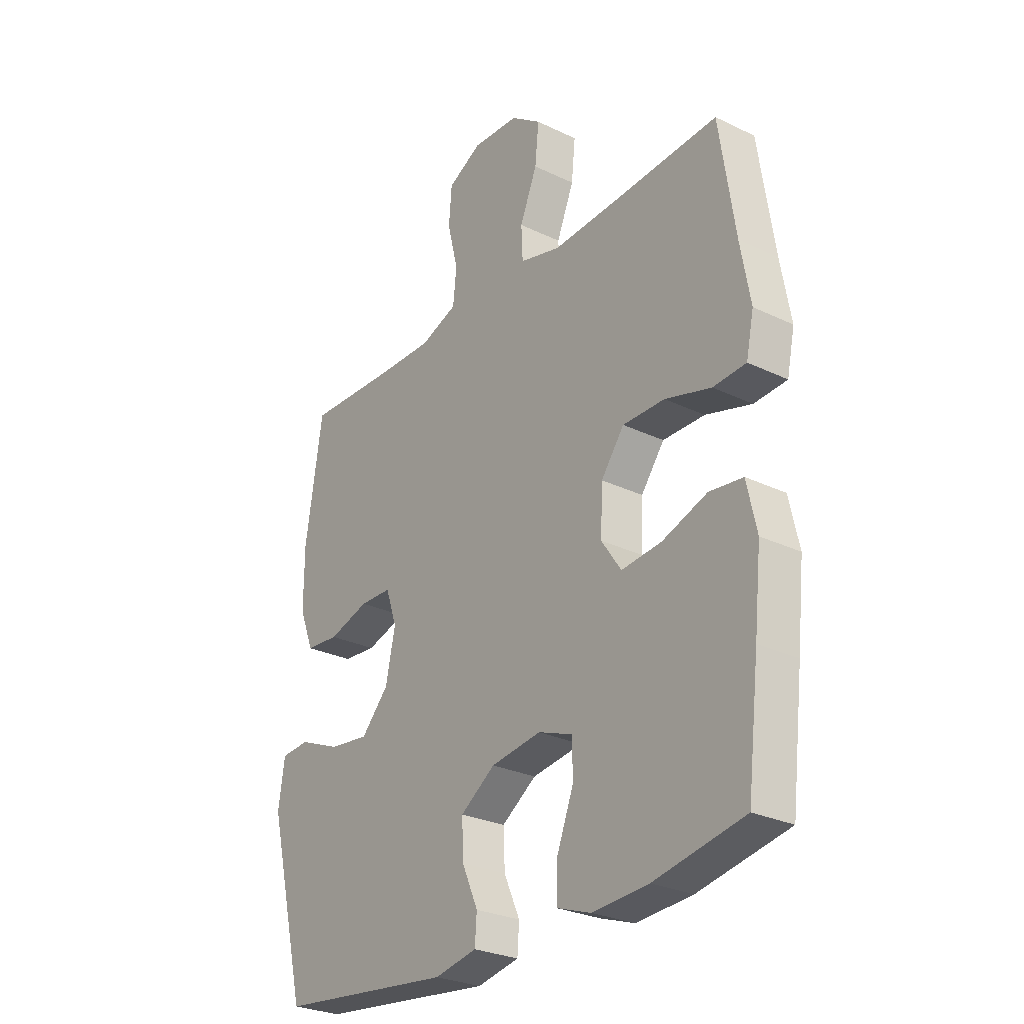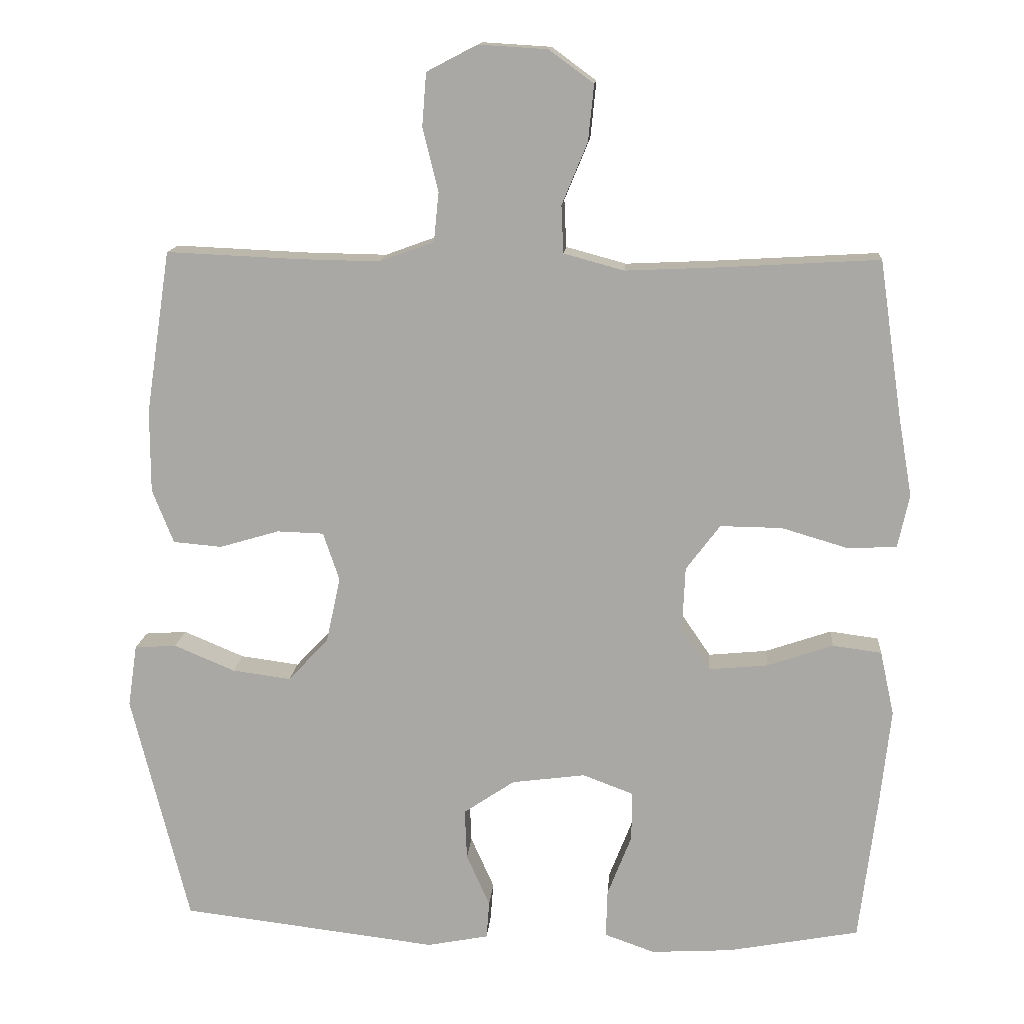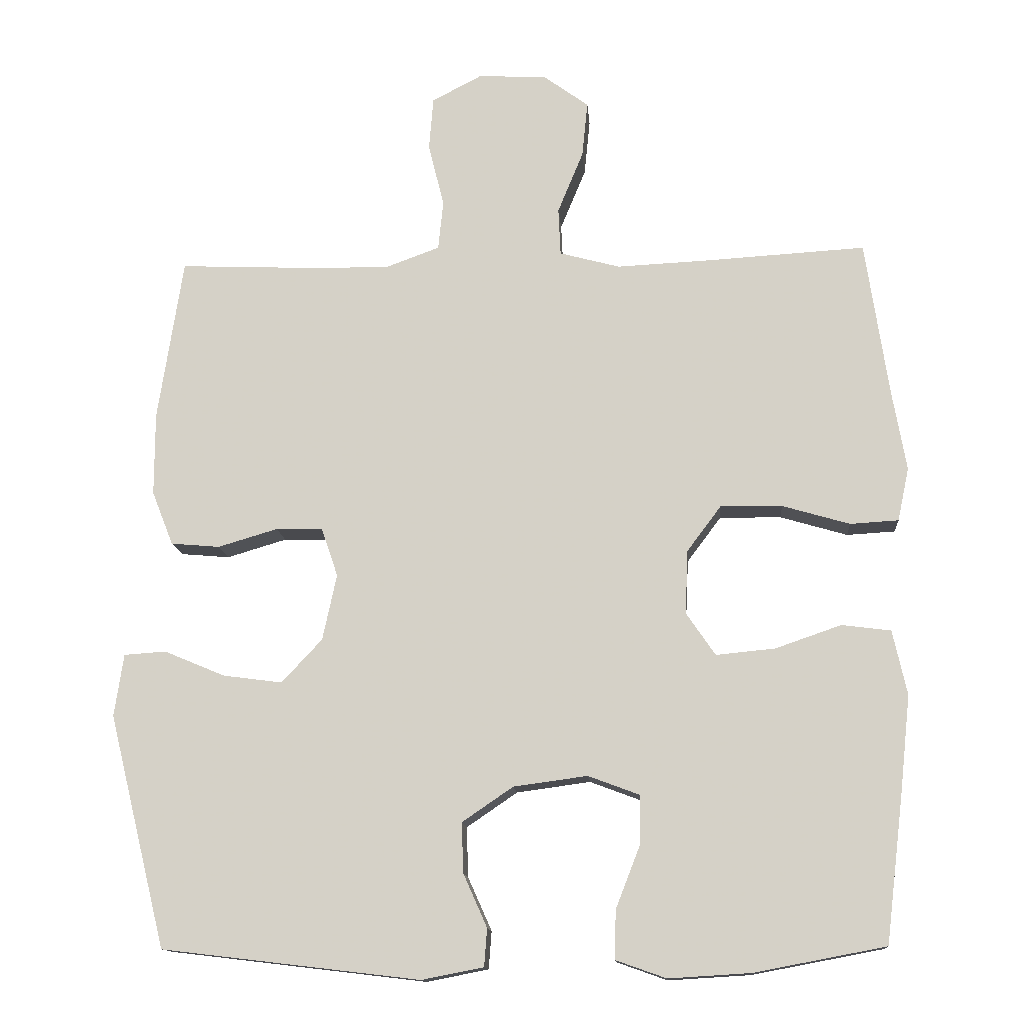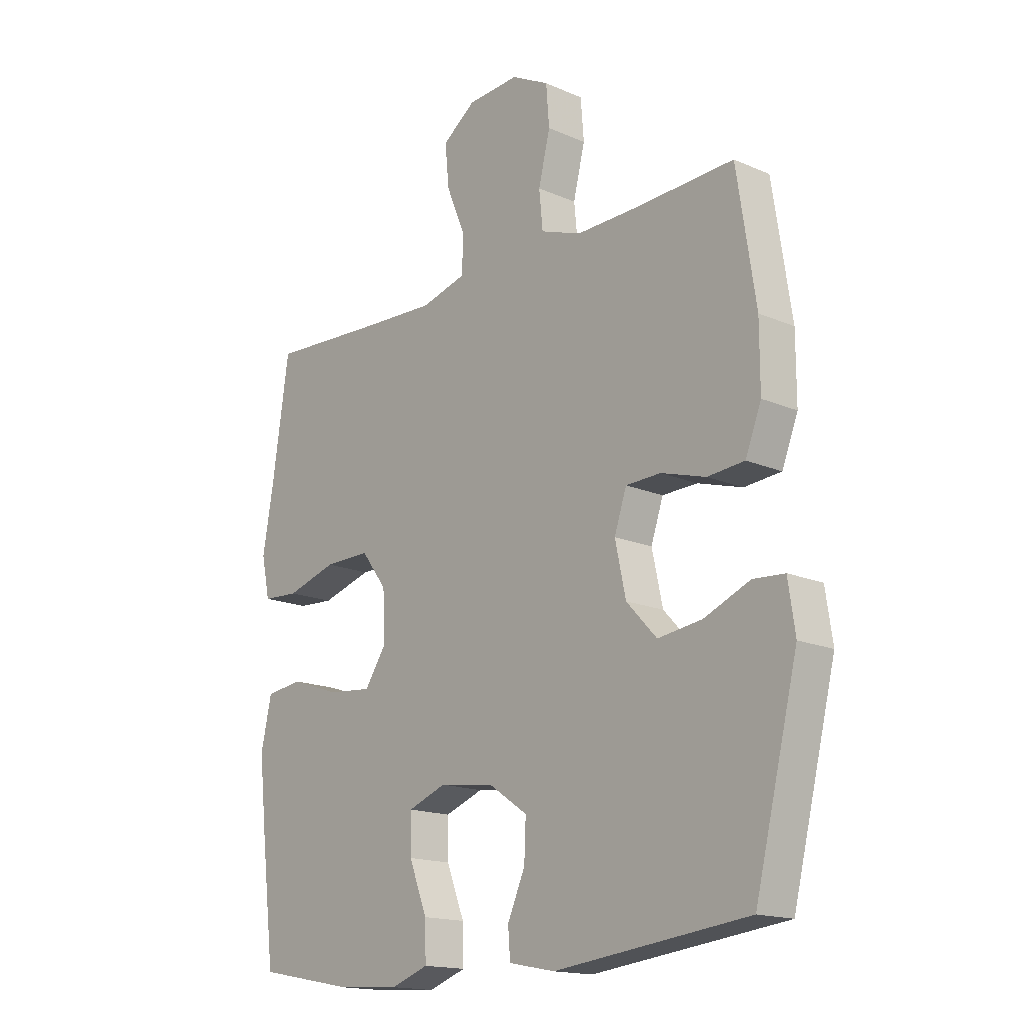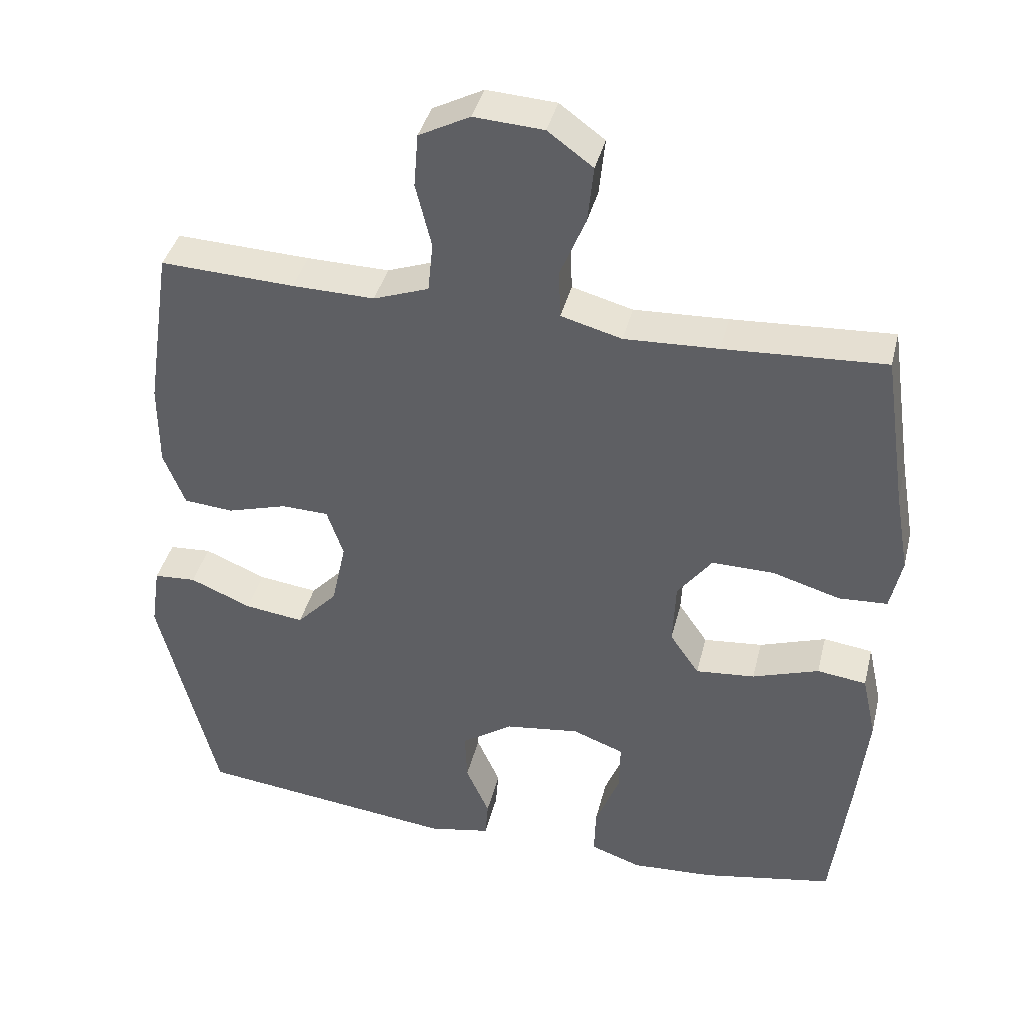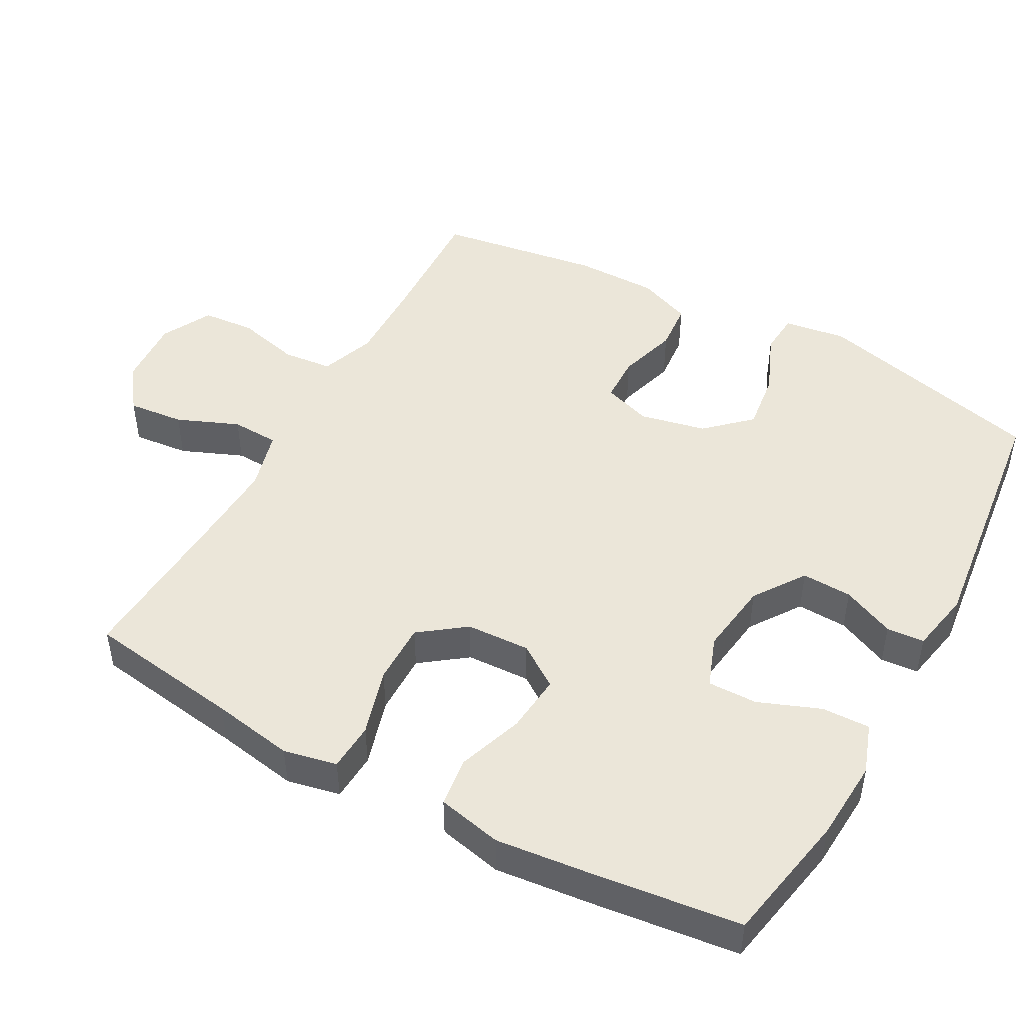
<metadata>
{"format":"obj","ext":"obj","renderer":"f3d","projection":"perspective","resolution":1024,"background":"white","views":[{"elev":-27.8,"azim":53.7,"up":"+Z"},{"elev":14.0,"azim":4.6,"up":"+Z"},{"elev":-13.5,"azim":4.6,"up":"+Z"},{"elev":-16.4,"azim":-131.6,"up":"+Z"},{"elev":39.7,"azim":13.7,"up":"+Z"},{"elev":47.4,"azim":118.8,"up":"+Y"}]}
</metadata>
<code>
v -0.5 0.07 0.5
v -0.313 0.07 0.492
v -0.198 0.07 0.49
v -0.121 0.07 0.518
v -0.114 0.07 0.588
v -0.136 0.07 0.677
v -0.13 0.07 0.752
v -0.059 0.07 0.789
v 0.038 0.07 0.783
v 0.101 0.07 0.737
v 0.093 0.07 0.658
v 0.057 0.07 0.571
v 0.06 0.07 0.504
v 0.145 0.07 0.481
v 0.276 0.07 0.487
v 0.5 0.07 0.5
v 0.532 0.07 0.282
v 0.552 0.07 0.167
v 0.536 0.07 0.092
v 0.468 0.07 0.088
v 0.373 0.07 0.116
v 0.286 0.07 0.117
v 0.238 0.07 0.053
v 0.234 0.07 -0.037
v 0.275 0.07 -0.097
v 0.358 0.07 -0.089
v 0.451 0.07 -0.057
v 0.52 0.07 -0.066
v 0.54 0.07 -0.157
v 0.525 0.07 -0.295
v 0.5 0.07 -0.5
v 0.315 0.07 -0.535
v 0.2 0.07 -0.542
v 0.129 0.07 -0.517
v 0.131 0.07 -0.449
v 0.165 0.07 -0.362
v 0.166 0.07 -0.292
v 0.094 0.07 -0.265
v -0.01 0.07 -0.279
v -0.082 0.07 -0.328
v -0.079 0.07 -0.399
v -0.046 0.07 -0.473
v -0.05 0.07 -0.526
v -0.137 0.07 -0.543
v -0.5 0.07 -0.5
v -0.581 0.07 -0.173
v -0.568 0.07 -0.085
v -0.509 0.07 -0.081
v -0.423 0.07 -0.117
v -0.34 0.07 -0.128
v -0.283 0.07 -0.067
v -0.263 0.07 0.026
v -0.286 0.07 0.094
v -0.352 0.07 0.096
v -0.436 0.07 0.071
v -0.505 0.07 0.077
v -0.535 0.07 0.153
v -0.535 0.07 0.27
v -0.5 0 0.5
v -0.313 0 0.492
v -0.198 0 0.49
v -0.121 0 0.518
v -0.114 0 0.588
v -0.136 0 0.677
v -0.13 0 0.752
v -0.059 0 0.789
v 0.038 0 0.783
v 0.101 0 0.737
v 0.093 0 0.658
v 0.057 0 0.571
v 0.06 0 0.504
v 0.145 0 0.481
v 0.276 0 0.487
v 0.5 0 0.5
v 0.532 0 0.282
v 0.552 0 0.167
v 0.536 0 0.092
v 0.468 0 0.088
v 0.373 0 0.116
v 0.286 0 0.117
v 0.238 0 0.053
v 0.234 0 -0.037
v 0.275 0 -0.097
v 0.358 0 -0.089
v 0.451 0 -0.057
v 0.52 0 -0.066
v 0.54 0 -0.157
v 0.525 0 -0.295
v 0.5 0 -0.5
v 0.315 0 -0.535
v 0.2 0 -0.542
v 0.129 0 -0.517
v 0.131 0 -0.449
v 0.165 0 -0.362
v 0.166 0 -0.292
v 0.094 0 -0.265
v -0.01 0 -0.279
v -0.082 0 -0.328
v -0.079 0 -0.399
v -0.046 0 -0.473
v -0.05 0 -0.526
v -0.137 0 -0.543
v -0.5 0 -0.5
v -0.581 0 -0.173
v -0.568 0 -0.085
v -0.509 0 -0.081
v -0.423 0 -0.117
v -0.34 0 -0.128
v -0.283 0 -0.067
v -0.263 0 0.026
v -0.286 0 0.094
v -0.352 0 0.096
v -0.436 0 0.071
v -0.505 0 0.077
v -0.535 0 0.153
v -0.535 0 0.27
f 58 1 2
f 57 58 2
f 56 57 2
f 55 56 2
f 54 55 2
f 53 54 2 3
f 52 53 3 4
f 51 52 4
f 47 48 49
f 46 47 49
f 45 46 49
f 44 45 49
f 43 44 49
f 42 43 49
f 41 42 49
f 40 41 49 50
f 39 40 50 51
f 34 35 36
f 33 34 36
f 32 33 36
f 31 32 36
f 30 31 36
f 29 30 36
f 28 29 36
f 27 28 36
f 26 27 36
f 25 26 36 37
f 24 25 37 38
f 19 20 21
f 18 19 21
f 17 18 21
f 17 21 22
f 16 17 22
f 15 16 22
f 14 15 22 23
f 10 11 12
f 9 10 12
f 8 9 12
f 7 8 12
f 6 7 12
f 5 6 12
f 4 5 12 13
f 38 39 51
f 24 38 51
f 23 24 51
f 14 23 51
f 13 14 51
f 4 13 51
f 60 59 116
f 60 116 115
f 60 115 114
f 60 114 113
f 60 113 112
f 61 60 112 111
f 62 61 111 110
f 62 110 109
f 107 106 105
f 107 105 104
f 107 104 103
f 107 103 102
f 107 102 101
f 107 101 100
f 107 100 99
f 108 107 99 98
f 109 108 98 97
f 94 93 92
f 94 92 91
f 94 91 90
f 94 90 89
f 94 89 88
f 94 88 87
f 94 87 86
f 94 86 85
f 94 85 84
f 95 94 84 83
f 96 95 83 82
f 79 78 77
f 79 77 76
f 79 76 75
f 80 79 75
f 80 75 74
f 80 74 73
f 81 80 73 72
f 70 69 68
f 70 68 67
f 70 67 66
f 70 66 65
f 70 65 64
f 70 64 63
f 71 70 63 62
f 109 97 96
f 109 96 82
f 109 82 81
f 109 81 72
f 109 72 71
f 109 71 62
f 1 59 60 2
f 2 60 61 3
f 3 61 62 4
f 4 62 63 5
f 5 63 64 6
f 6 64 65 7
f 7 65 66 8
f 8 66 67 9
f 9 67 68 10
f 10 68 69 11
f 11 69 70 12
f 12 70 71 13
f 13 71 72 14
f 14 72 73 15
f 15 73 74 16
f 16 74 75 17
f 17 75 76 18
f 18 76 77 19
f 19 77 78 20
f 20 78 79 21
f 21 79 80 22
f 22 80 81 23
f 23 81 82 24
f 24 82 83 25
f 25 83 84 26
f 26 84 85 27
f 27 85 86 28
f 28 86 87 29
f 29 87 88 30
f 30 88 89 31
f 31 89 90 32
f 32 90 91 33
f 33 91 92 34
f 34 92 93 35
f 35 93 94 36
f 36 94 95 37
f 37 95 96 38
f 38 96 97 39
f 39 97 98 40
f 40 98 99 41
f 41 99 100 42
f 42 100 101 43
f 43 101 102 44
f 44 102 103 45
f 45 103 104 46
f 46 104 105 47
f 47 105 106 48
f 48 106 107 49
f 49 107 108 50
f 50 108 109 51
f 51 109 110 52
f 52 110 111 53
f 53 111 112 54
f 54 112 113 55
f 55 113 114 56
f 56 114 115 57
f 57 115 116 58
f 58 116 59 1

</code>
